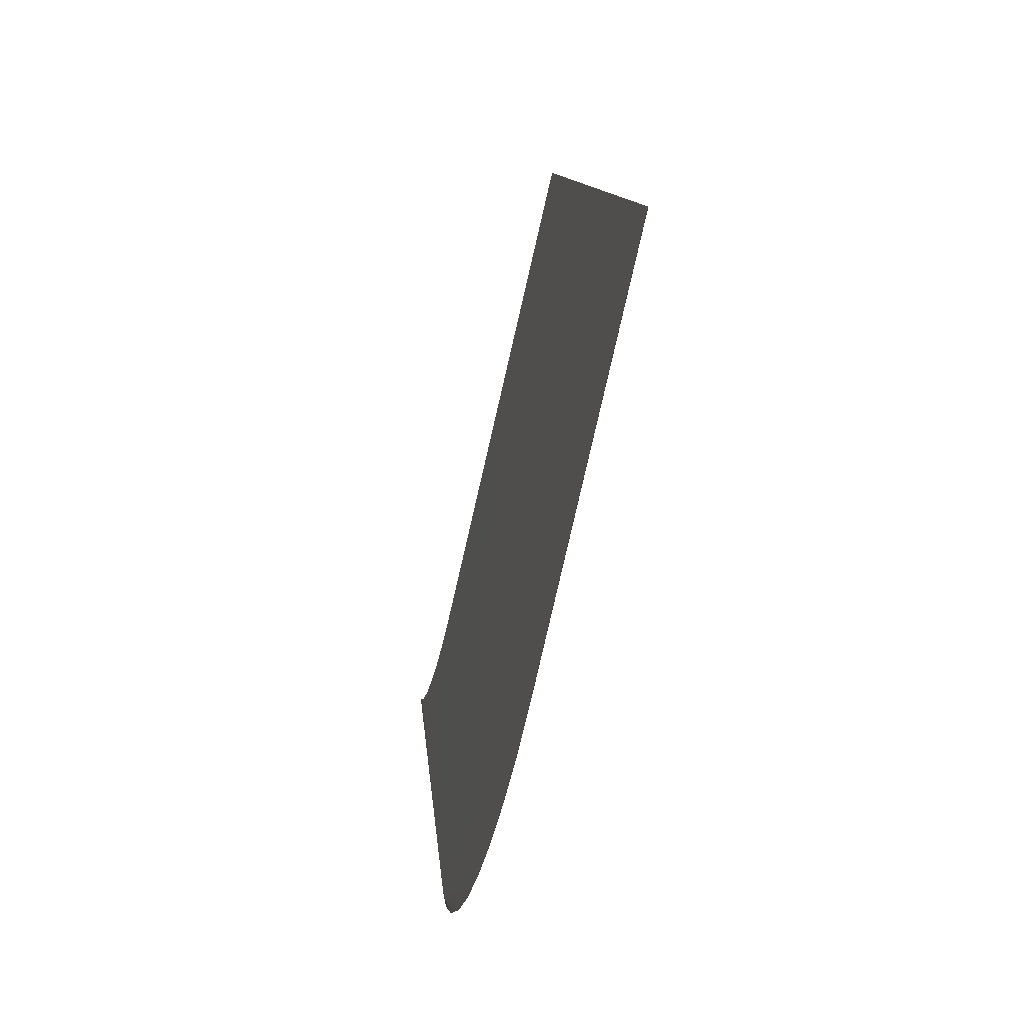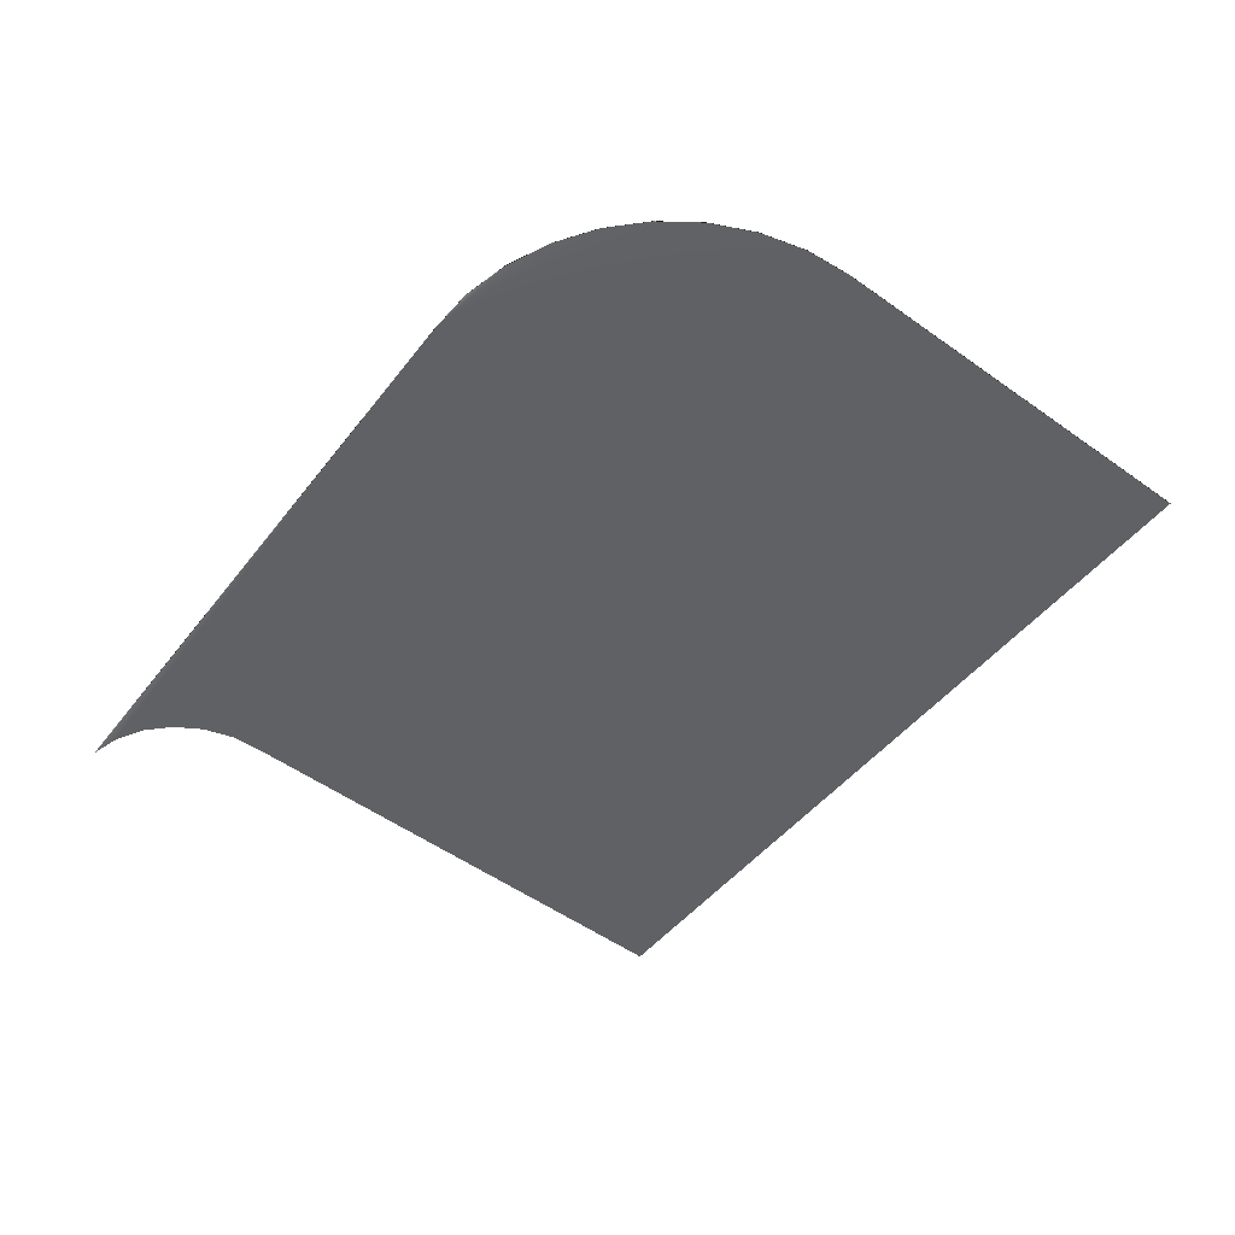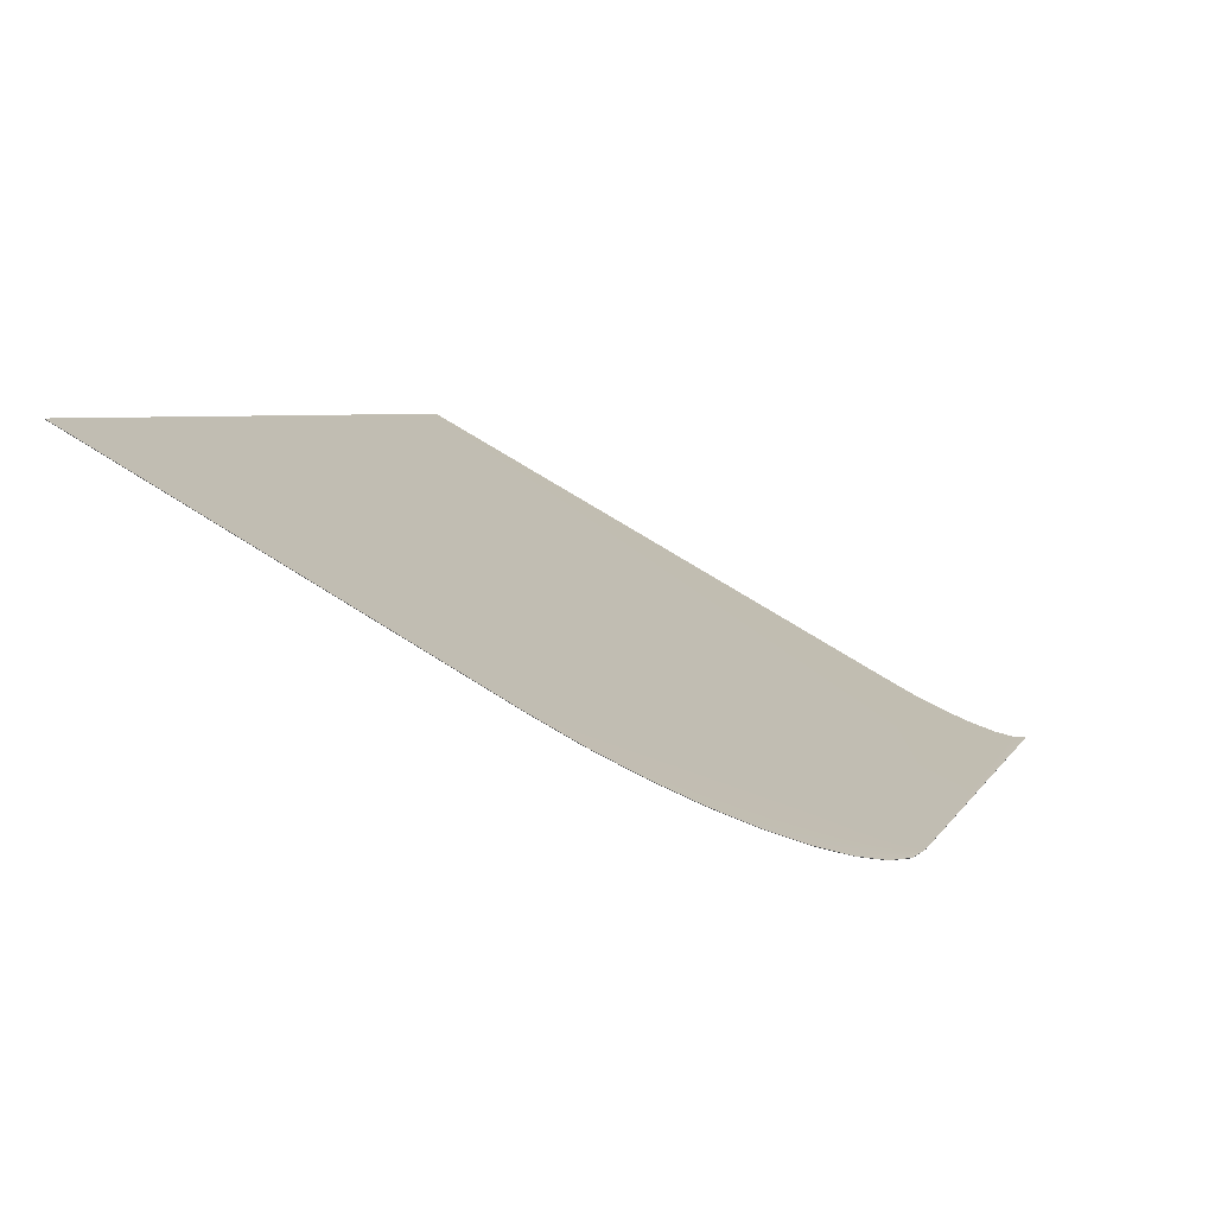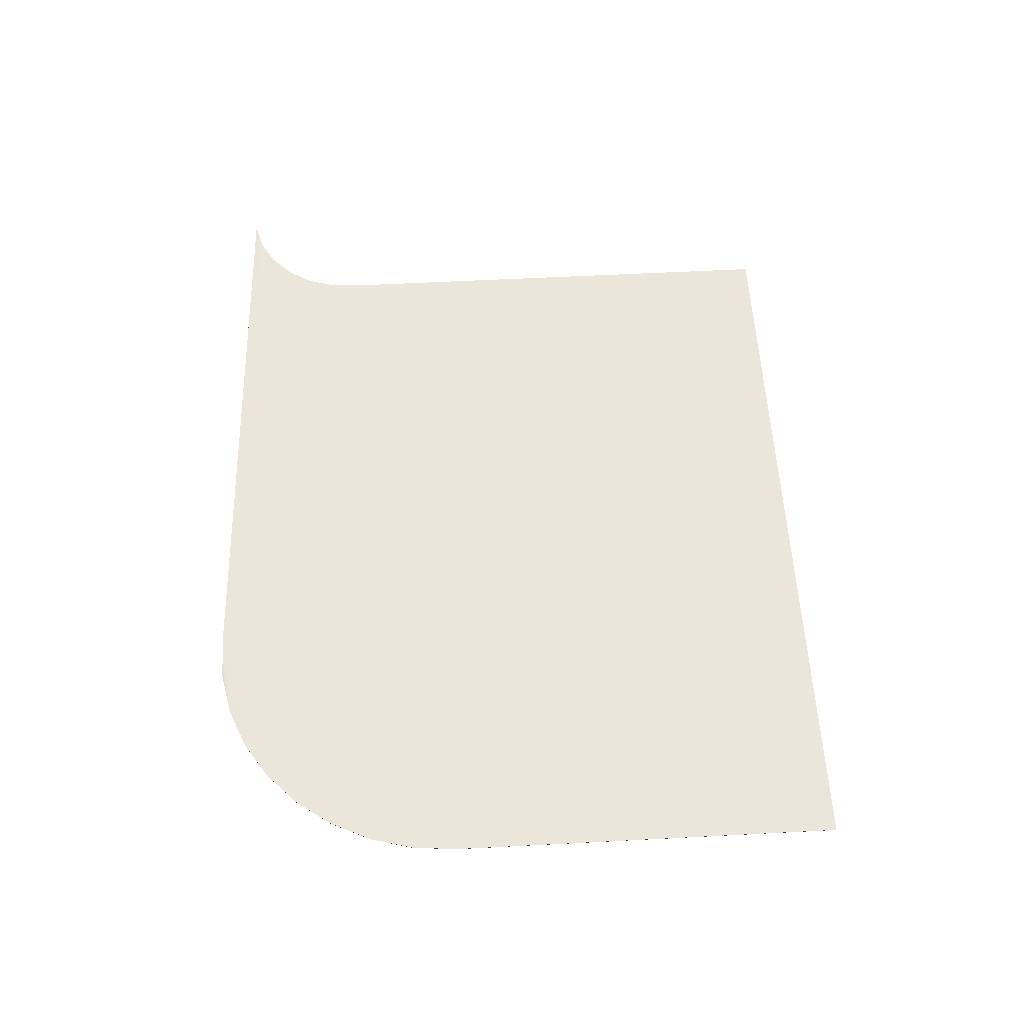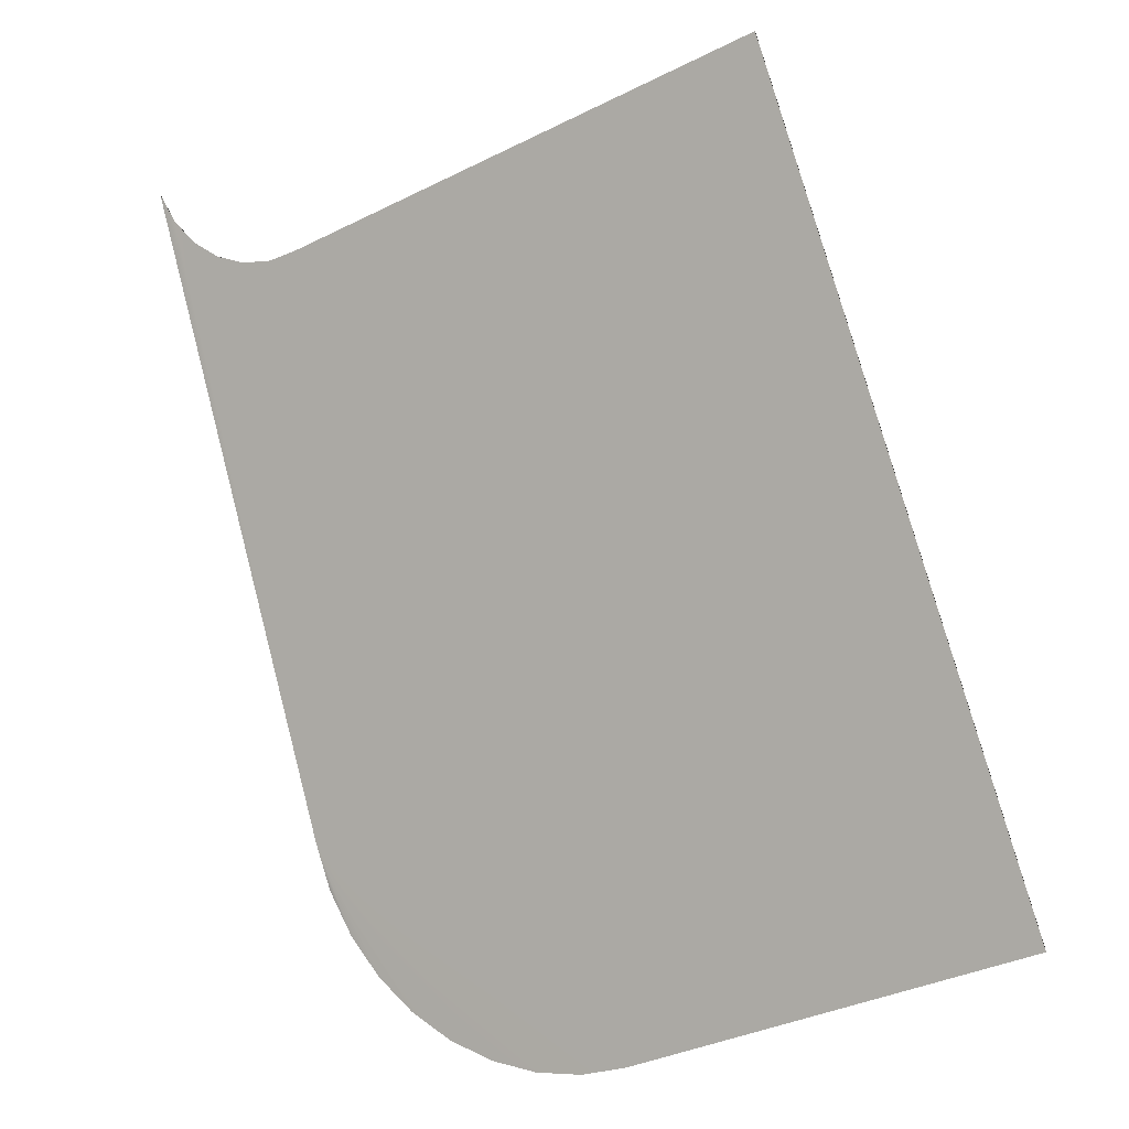
<metadata>
{"format":"obj","ext":"obj","renderer":"f3d","projection":"perspective","resolution":1024,"background":"white","views":[{"elev":-62.0,"azim":-103.8,"up":"+Z"},{"elev":-50.2,"azim":160.6,"up":"+Y"},{"elev":-77.0,"azim":-27.6,"up":"+Z"},{"elev":54.6,"azim":-164.2,"up":"+Y"},{"elev":1.3,"azim":-150.0,"up":"+Z"}]}
</metadata>
<code>
v -76.02 23.75 -83.64
v -76.02 23.76 -83.64
v -80.11 23.75 -95.54
v -80.11 23.76 -95.54
v -74.09 23.75 -97.62
v -74.09 23.76 -97.62
v -68.92 23.76 -94.86
v -68.92 23.75 -94.86
v -69.17 23.76 -95.54
v -69.17 23.75 -95.54
v -69.54 23.76 -96.17
v -69.54 23.75 -96.17
v -70.02 23.76 -96.72
v -70.02 23.75 -96.72
v -70.59 23.76 -97.18
v -70.59 23.75 -97.18
v -71.23 23.76 -97.52
v -71.23 23.75 -97.52
v -71.93 23.76 -97.74
v -71.93 23.75 -97.74
v -72.65 23.76 -97.83
v -72.65 23.75 -97.83
v -73.38 23.76 -97.79
v -73.38 23.75 -97.79
v -66.09 23.76 -85.27
v -66.36 23.76 -85.67
v -66.72 23.76 -86
v -67.15 23.76 -86.23
v -67.63 23.76 -86.35
v -68.12 23.76 -86.34
v -68.59 23.76 -86.2
v -66.09 23.75 -85.27
v -68.59 23.75 -86.2
v -66.36 23.75 -85.67
v -66.72 23.75 -86
v -67.15 23.75 -86.23
v -67.63 23.75 -86.35
v -68.12 23.75 -86.34
f 1 2 3
f 3 2 4
f 3 4 5
f 5 4 6
f 7 8 9
f 9 8 10
f 9 10 11
f 11 10 12
f 11 12 13
f 13 12 14
f 13 14 15
f 15 14 16
f 15 16 17
f 17 16 18
f 17 18 19
f 19 18 20
f 19 20 21
f 21 20 22
f 21 22 23
f 23 22 24
f 23 24 6
f 6 24 5
f 25 7 26
f 26 7 27
f 27 7 28
f 28 7 29
f 29 7 30
f 30 7 31
f 31 7 2
f 2 7 6
f 2 6 4
f 9 11 7
f 7 11 13
f 7 13 15
f 15 17 7
f 7 17 19
f 7 19 21
f 21 23 7
f 7 23 6
f 8 7 32
f 32 7 25
f 33 31 1
f 1 31 2
f 32 34 8
f 8 34 35
f 8 35 36
f 36 37 8
f 8 37 38
f 8 38 33
f 33 1 8
f 8 1 5
f 8 5 24
f 1 3 5
f 24 22 8
f 8 22 20
f 8 20 18
f 18 16 8
f 8 16 14
f 8 14 12
f 12 10 8
f 31 33 30
f 30 33 38
f 30 38 29
f 29 38 37
f 29 37 28
f 28 37 36
f 28 36 27
f 27 36 35
f 27 35 26
f 26 35 34
f 26 34 25
f 25 34 32

</code>
